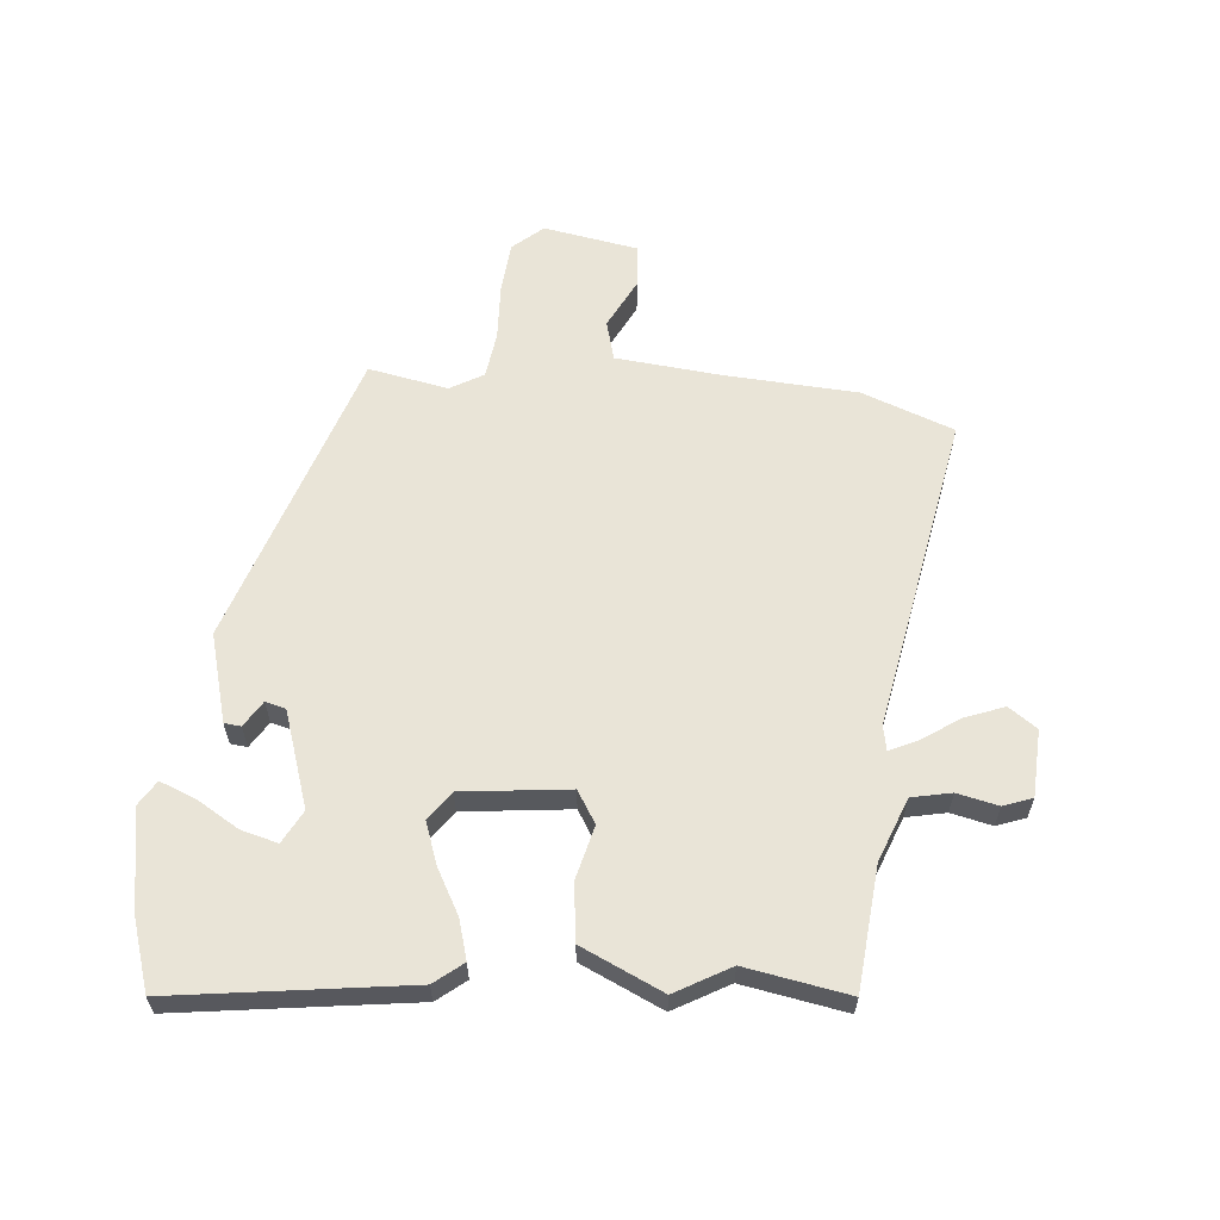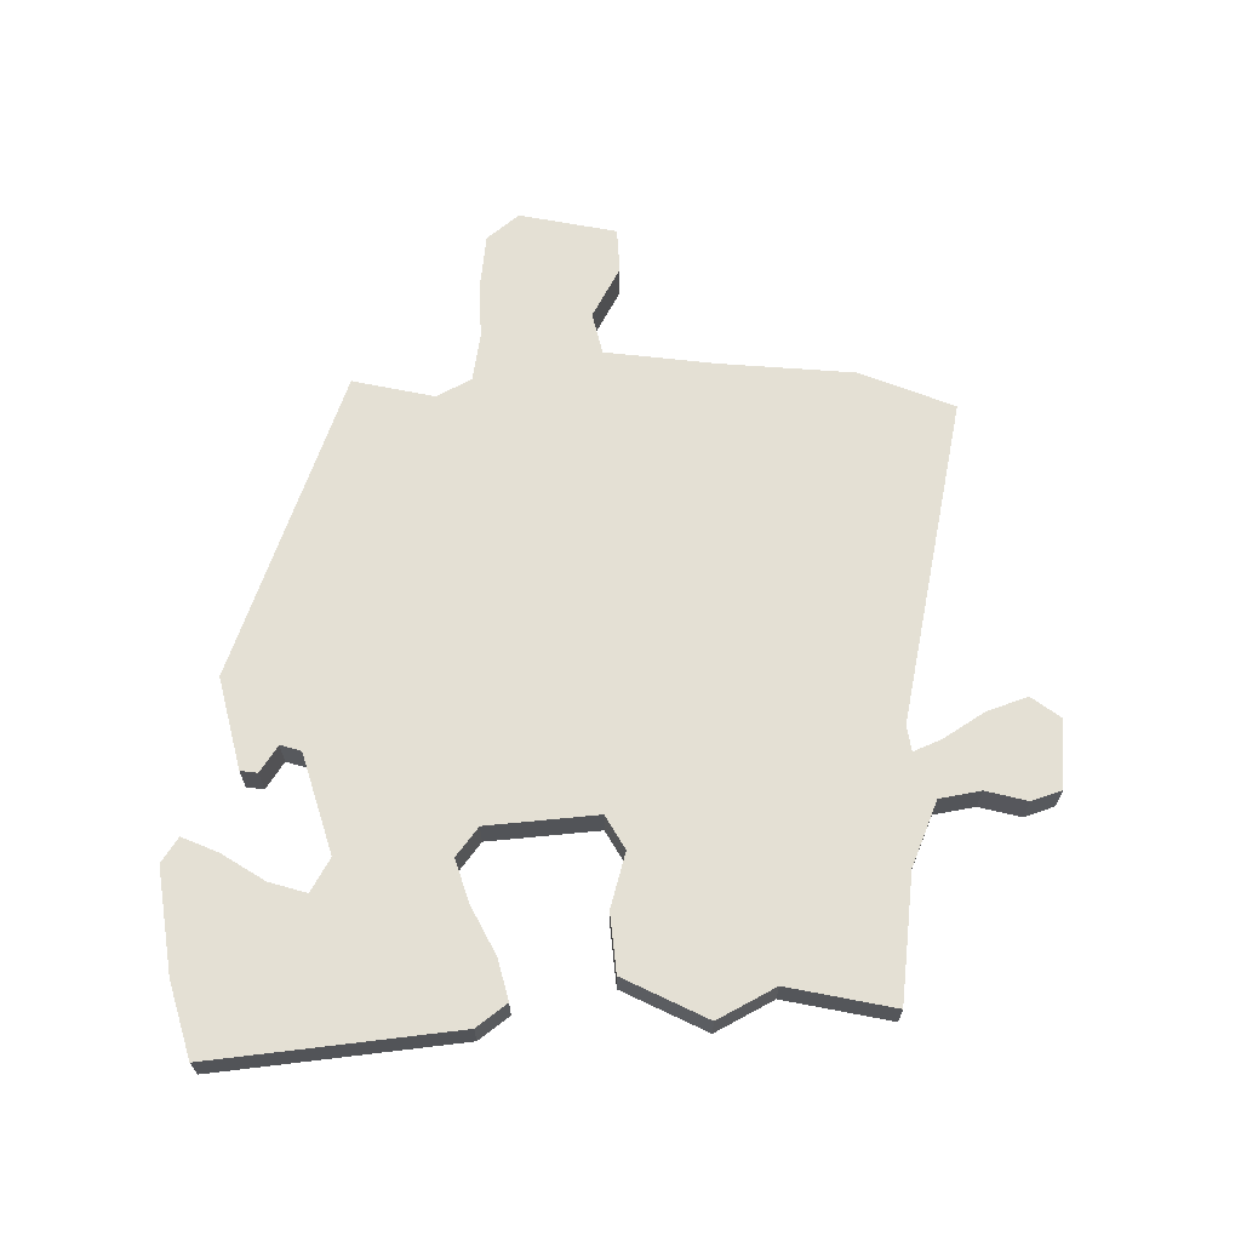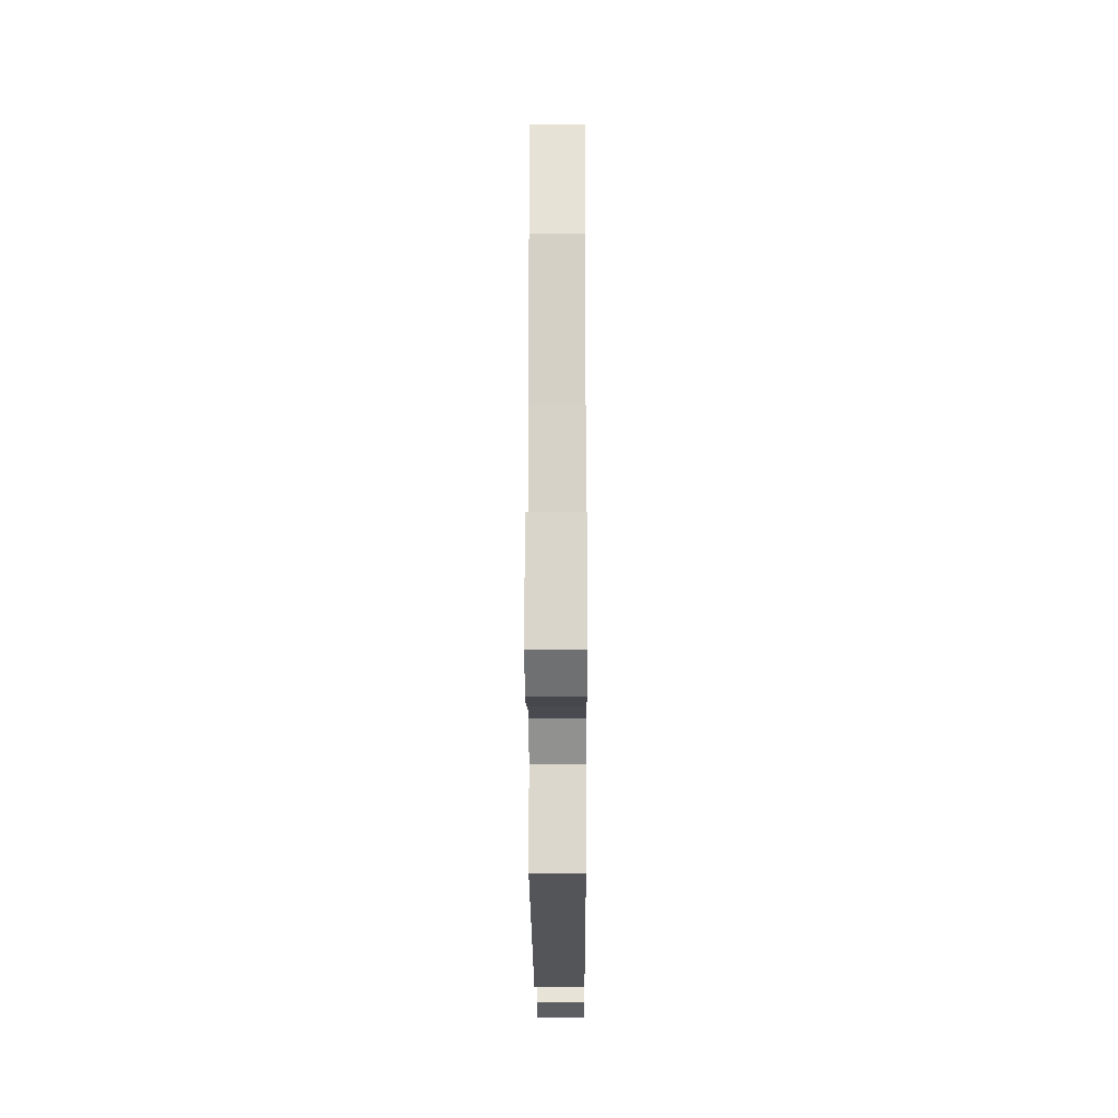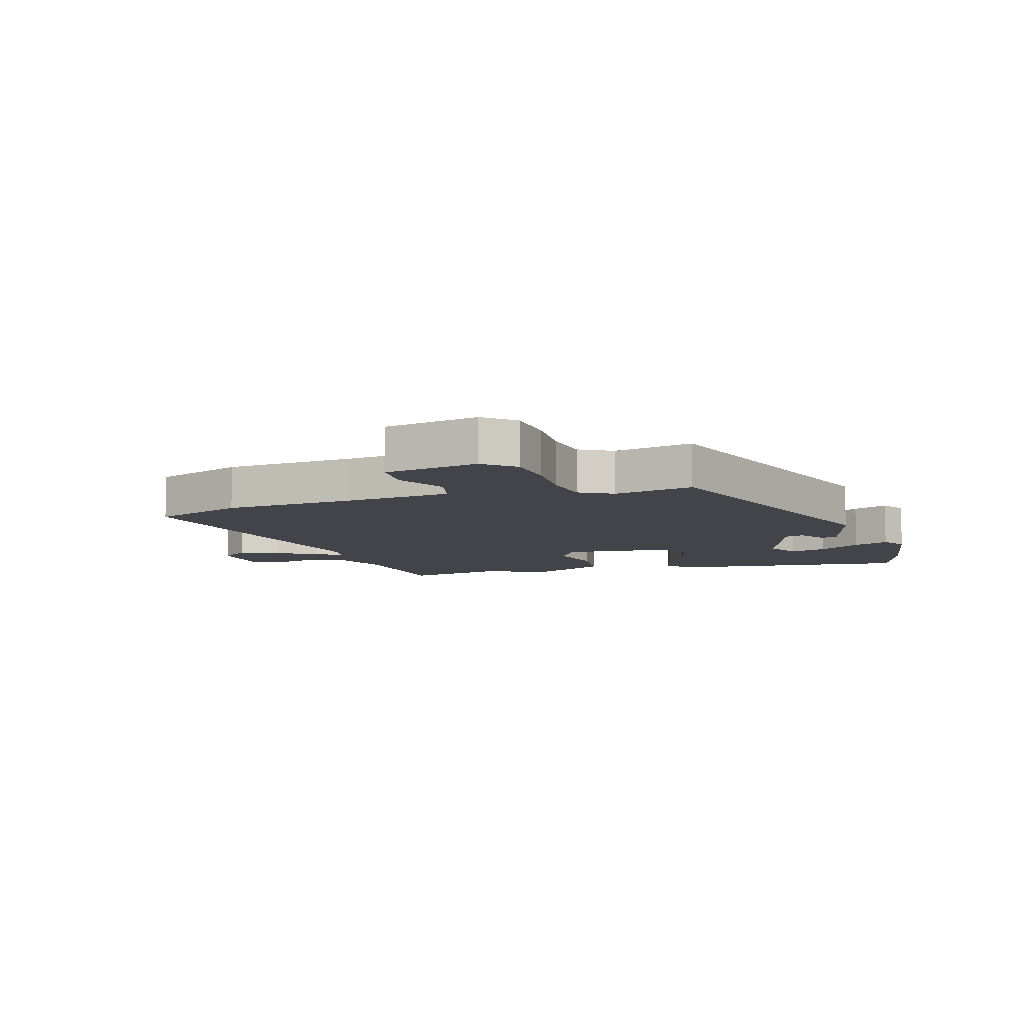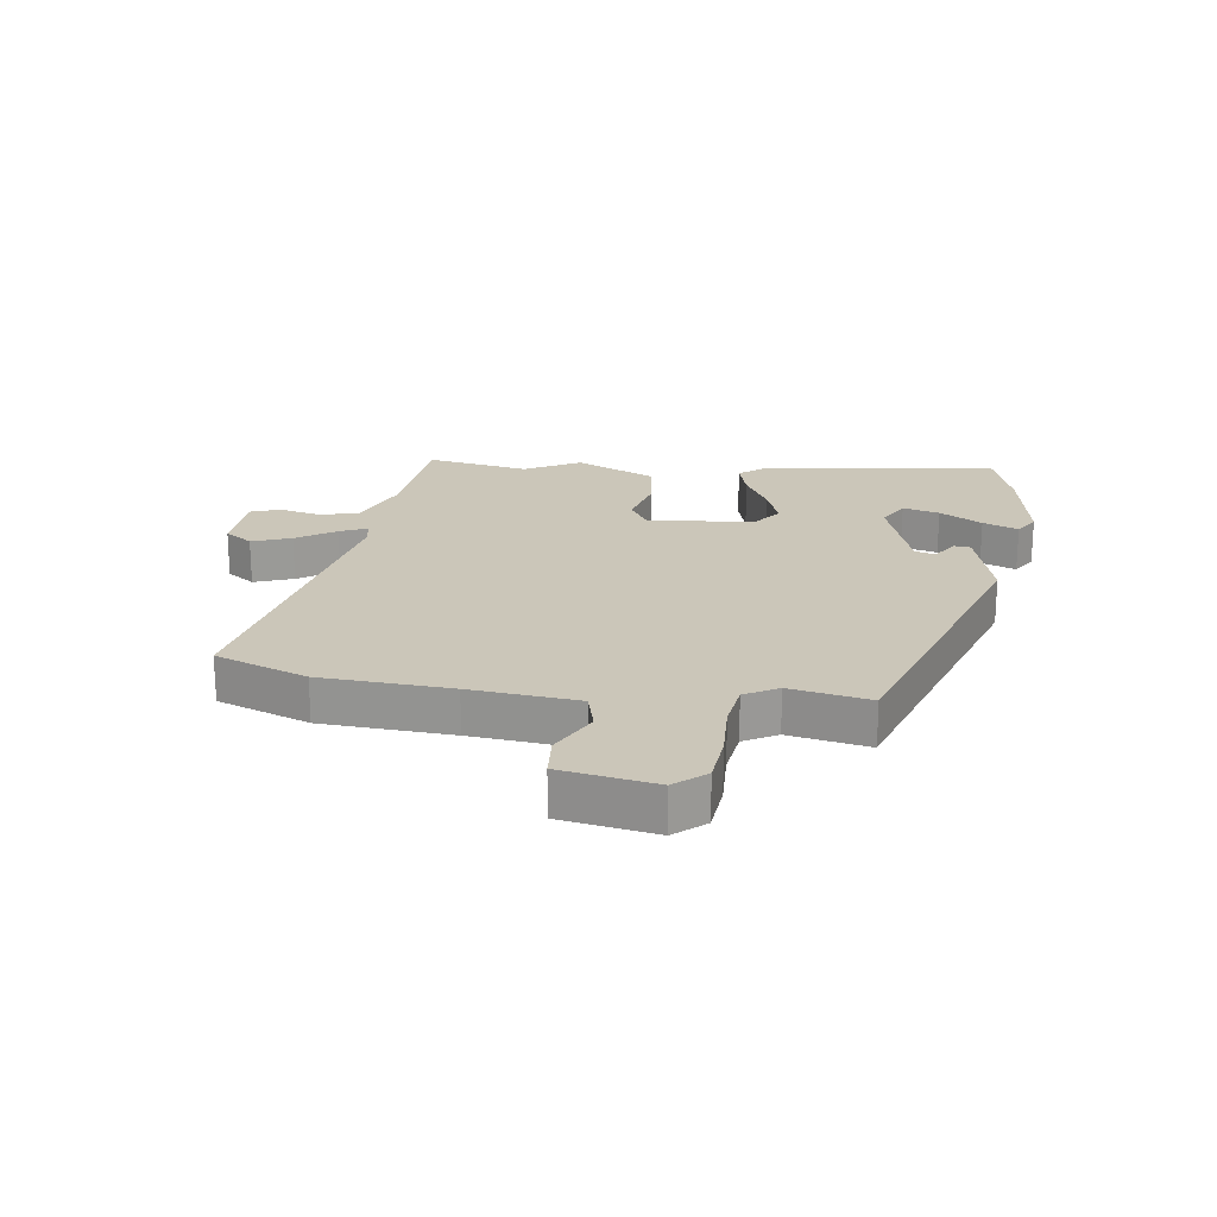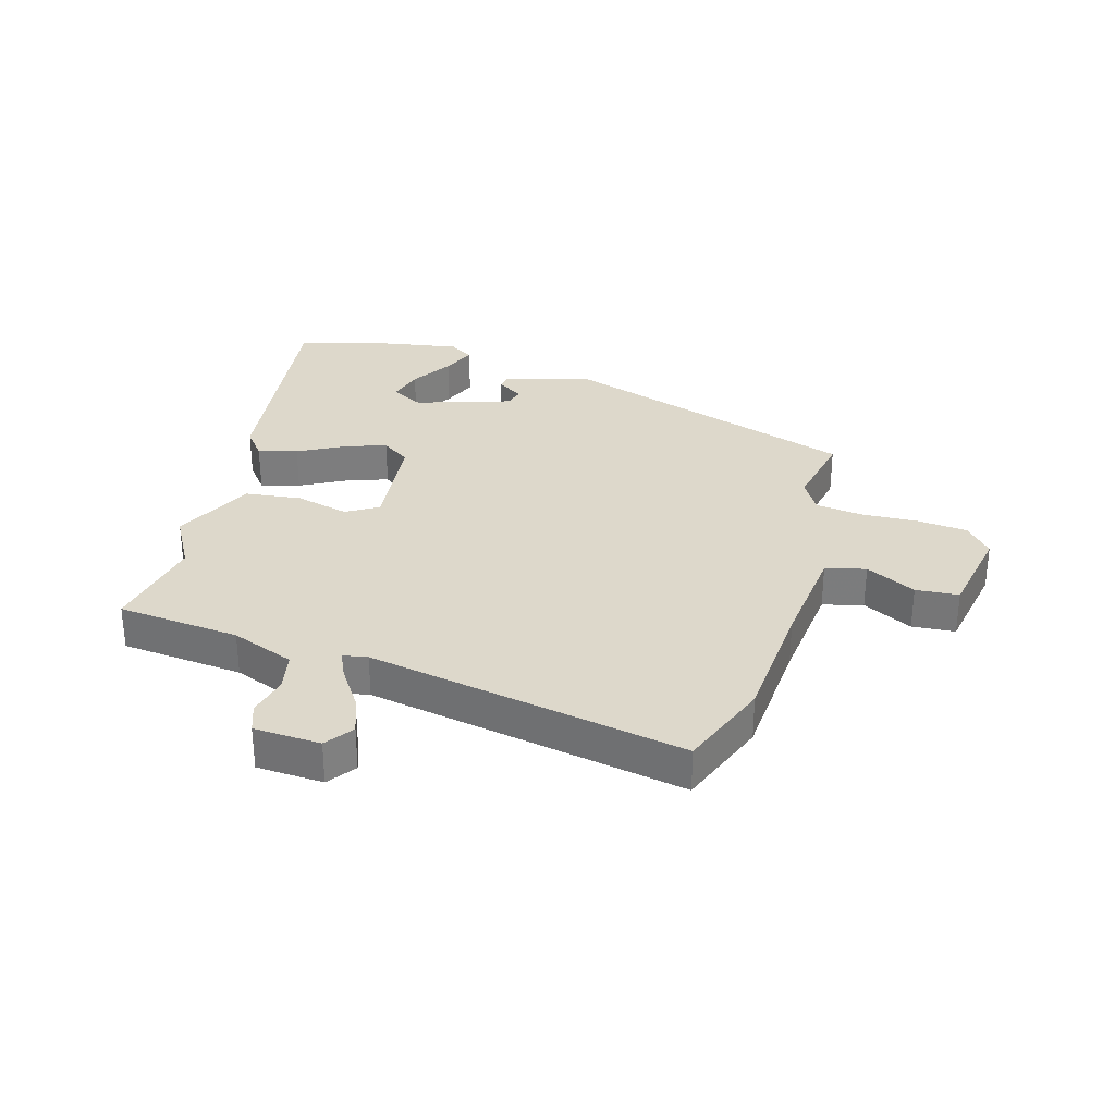
<metadata>
{"format":"obj","ext":"obj","renderer":"f3d","projection":"perspective","resolution":1024,"background":"white","views":[{"elev":60.8,"azim":-84.5,"up":"+Y"},{"elev":66.1,"azim":-88.9,"up":"+Y"},{"elev":-6.2,"azim":90.3,"up":"+Z"},{"elev":-8.5,"azim":108.3,"up":"+Y"},{"elev":20.9,"azim":98.3,"up":"+Y"},{"elev":31.1,"azim":16.7,"up":"+Y"}]}
</metadata>
<code>
v -0.473 0.07 0.345
v -0.503 0.07 0.517
v -0.298 0.07 0.535
v -0.192 0.07 0.575
v -0.178 0.07 0.641
v -0.193 0.07 0.709
v -0.175 0.07 0.757
v -0.063 0.07 0.762
v -0.03 0.07 0.715
v -0.055 0.07 0.65
v -0.099 0.07 0.586
v -0.12 0.07 0.541
v -0.079 0.07 0.533
v 0.453 0.07 0.627
v 0.51 0.07 0.473
v 0.522 0.07 0.256
v 0.539 0.07 0.076
v 0.606 0.07 0.058
v 0.69 0.07 0.1
v 0.762 0.07 0.094
v 0.789 0.07 -0.064
v 0.745 0.07 -0.114
v 0.66 0.07 -0.121
v 0.565 0.07 -0.116
v 0.487 0.07 -0.126
v 0.455 0.07 -0.181
v 0.48 0.07 -0.314
v -0.021 0.07 -0.476
v -0.168 0.07 -0.435
v -0.171 0.07 -0.407
v -0.127 0.07 -0.38
v -0.136 0.07 -0.346
v -0.296 0.07 -0.292
v -0.351 0.07 -0.321
v -0.335 0.07 -0.382
v -0.293 0.07 -0.453
v -0.27 0.07 -0.512
v -0.311 0.07 -0.537
v -0.478 0.07 -0.507
v -0.597 0.07 -0.468
v -0.542 0.07 -0.078
v -0.504 0.07 -0.031
v -0.439 0.07 -0.05
v -0.363 0.07 -0.092
v -0.294 0.07 -0.117
v -0.246 0.07 -0.083
v -0.225 0.07 0.095
v -0.278 0.07 0.128
v -0.368 0.07 0.106
v -0.463 0.07 0.118
v -0.525 0.07 0.254
v -0.473 0 0.345
v -0.503 0 0.517
v -0.298 0 0.535
v -0.192 0 0.575
v -0.178 0 0.641
v -0.193 0 0.709
v -0.175 0 0.757
v -0.063 0 0.762
v -0.03 0 0.715
v -0.055 0 0.65
v -0.099 0 0.586
v -0.12 0 0.541
v -0.079 0 0.533
v 0.453 0 0.627
v 0.51 0 0.473
v 0.522 0 0.256
v 0.539 0 0.076
v 0.606 0 0.058
v 0.69 0 0.1
v 0.762 0 0.094
v 0.789 0 -0.064
v 0.745 0 -0.114
v 0.66 0 -0.121
v 0.565 0 -0.116
v 0.487 0 -0.126
v 0.455 0 -0.181
v 0.48 0 -0.314
v -0.021 0 -0.476
v -0.168 0 -0.435
v -0.171 0 -0.407
v -0.127 0 -0.38
v -0.136 0 -0.346
v -0.296 0 -0.292
v -0.351 0 -0.321
v -0.335 0 -0.382
v -0.293 0 -0.453
v -0.27 0 -0.512
v -0.311 0 -0.537
v -0.478 0 -0.507
v -0.597 0 -0.468
v -0.542 0 -0.078
v -0.504 0 -0.031
v -0.439 0 -0.05
v -0.363 0 -0.092
v -0.294 0 -0.117
v -0.246 0 -0.083
v -0.225 0 0.095
v -0.278 0 0.128
v -0.368 0 0.106
v -0.463 0 0.118
v -0.525 0 0.254
f 50 51 1
f 49 50 1
f 48 49 1
f 1 2 3
f 48 1 3
f 47 48 3
f 42 43 44
f 41 42 44
f 40 41 44
f 39 40 44
f 39 44 45
f 37 38 39
f 36 37 39
f 35 36 39
f 34 35 39
f 34 39 45 46
f 29 30 31
f 28 29 31
f 27 28 31
f 26 27 31
f 25 26 31 32
f 22 23 24
f 21 22 24
f 20 21 24
f 19 20 24
f 18 19 24
f 17 18 24 25
f 25 32 33
f 17 25 33
f 16 17 33
f 15 16 33
f 14 15 33
f 13 14 33
f 9 10 11
f 8 9 11
f 7 8 11
f 6 7 11
f 5 6 11
f 4 5 11 12
f 47 3 4 12
f 46 47 12 13
f 33 34 46
f 13 33 46
f 52 102 101
f 52 101 100
f 52 100 99
f 54 53 52
f 54 52 99
f 54 99 98
f 95 94 93
f 95 93 92
f 95 92 91
f 95 91 90
f 96 95 90
f 90 89 88
f 90 88 87
f 90 87 86
f 90 86 85
f 97 96 90 85
f 82 81 80
f 82 80 79
f 82 79 78
f 82 78 77
f 83 82 77 76
f 75 74 73
f 75 73 72
f 75 72 71
f 75 71 70
f 75 70 69
f 76 75 69 68
f 84 83 76
f 84 76 68
f 84 68 67
f 84 67 66
f 84 66 65
f 84 65 64
f 62 61 60
f 62 60 59
f 62 59 58
f 62 58 57
f 62 57 56
f 63 62 56 55
f 63 55 54 98
f 64 63 98 97
f 97 85 84
f 97 84 64
f 1 52 53 2
f 2 53 54 3
f 3 54 55 4
f 4 55 56 5
f 5 56 57 6
f 6 57 58 7
f 7 58 59 8
f 8 59 60 9
f 9 60 61 10
f 10 61 62 11
f 11 62 63 12
f 12 63 64 13
f 13 64 65 14
f 14 65 66 15
f 15 66 67 16
f 16 67 68 17
f 17 68 69 18
f 18 69 70 19
f 19 70 71 20
f 20 71 72 21
f 21 72 73 22
f 22 73 74 23
f 23 74 75 24
f 24 75 76 25
f 25 76 77 26
f 26 77 78 27
f 27 78 79 28
f 28 79 80 29
f 29 80 81 30
f 30 81 82 31
f 31 82 83 32
f 32 83 84 33
f 33 84 85 34
f 34 85 86 35
f 35 86 87 36
f 36 87 88 37
f 37 88 89 38
f 38 89 90 39
f 39 90 91 40
f 40 91 92 41
f 41 92 93 42
f 42 93 94 43
f 43 94 95 44
f 44 95 96 45
f 45 96 97 46
f 46 97 98 47
f 47 98 99 48
f 48 99 100 49
f 49 100 101 50
f 50 101 102 51
f 51 102 52 1

</code>
